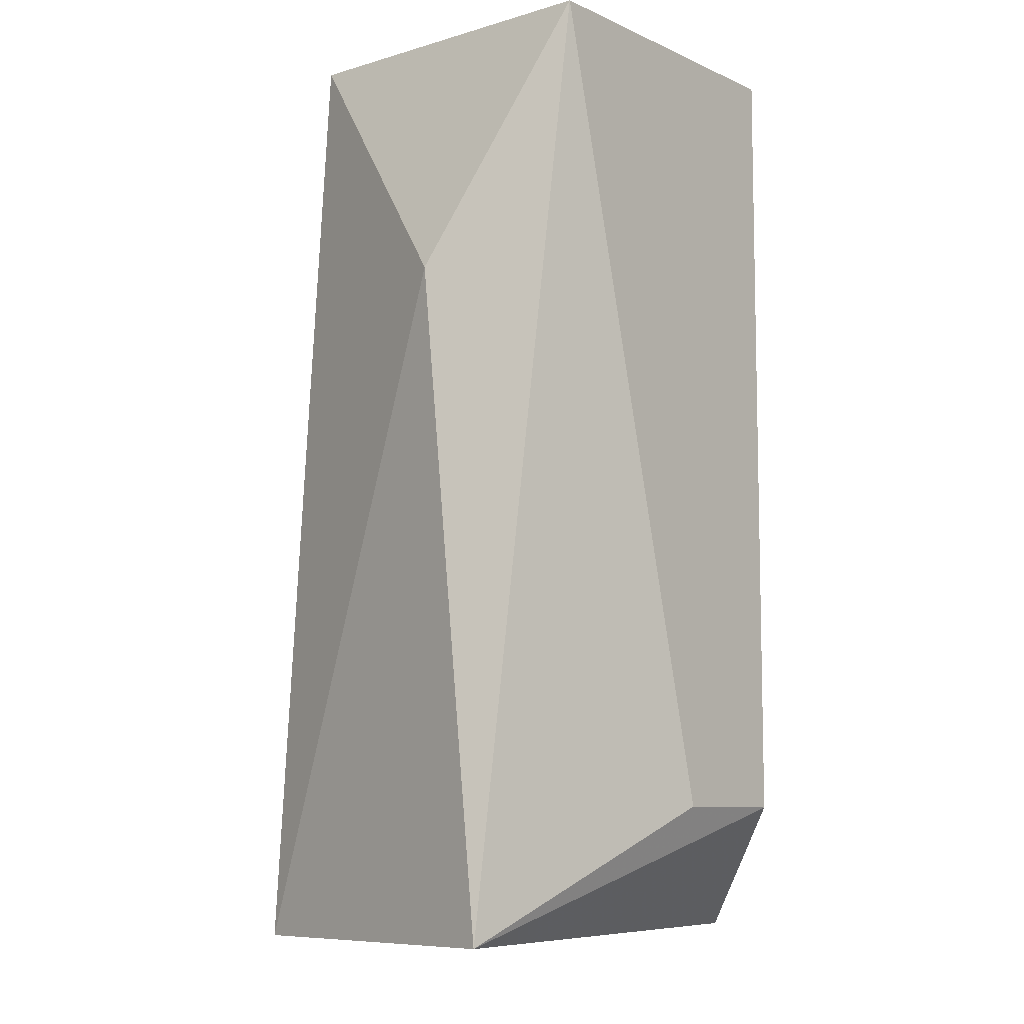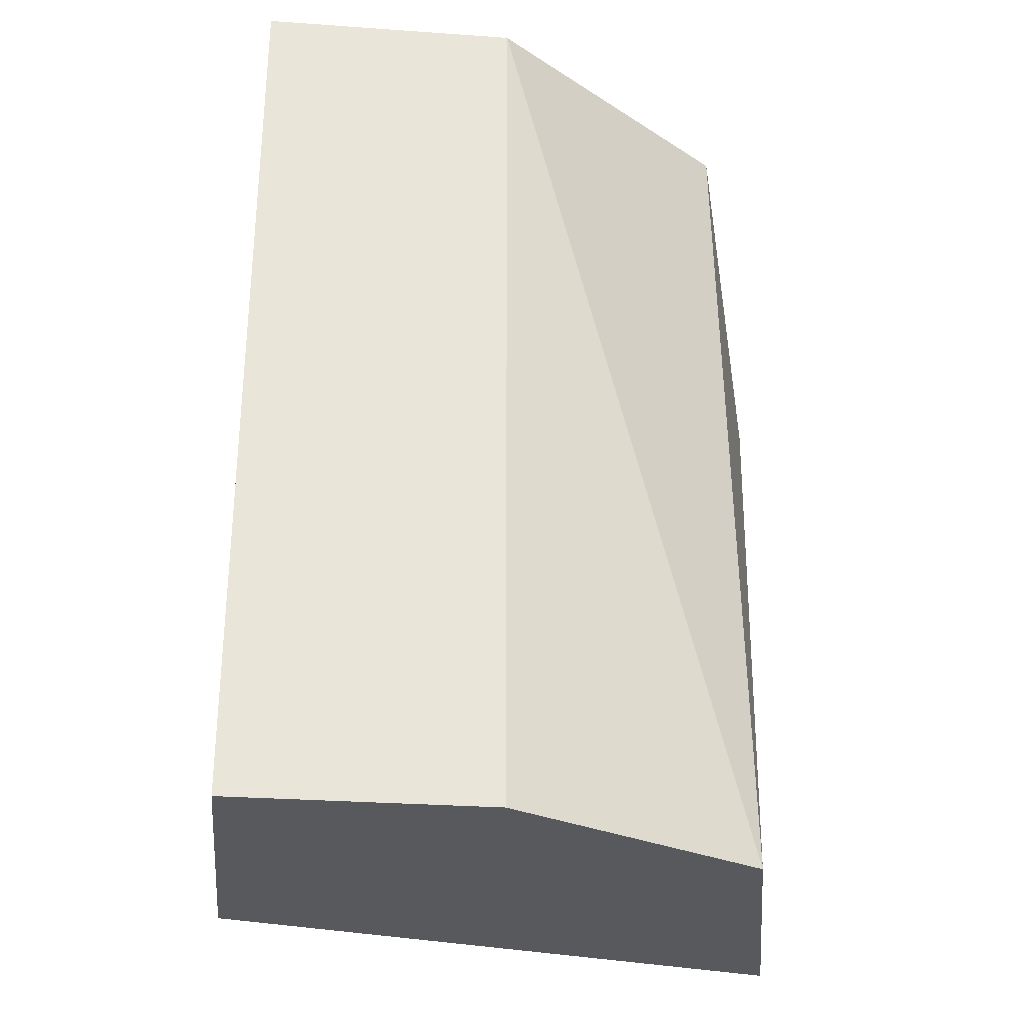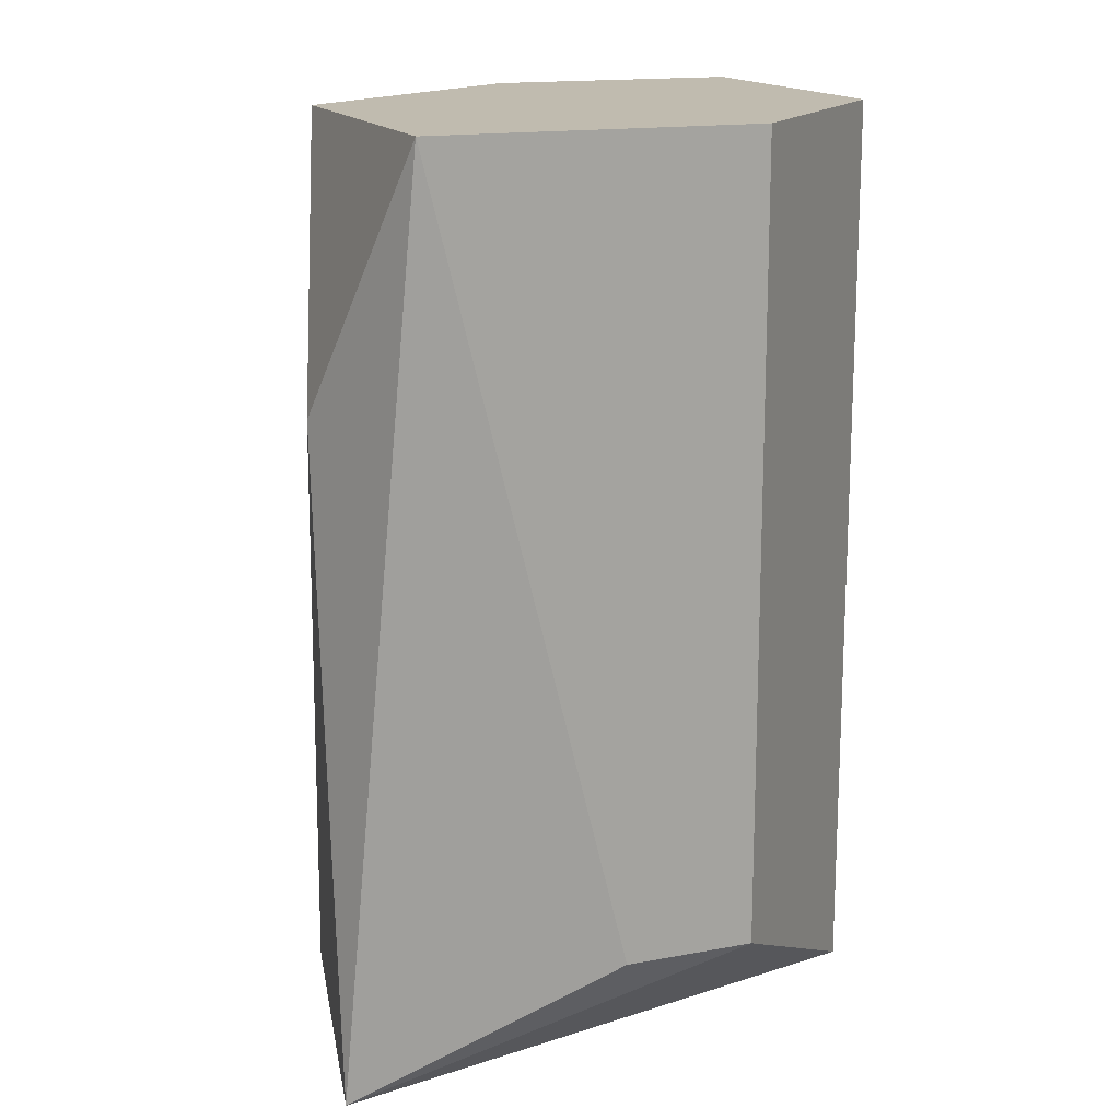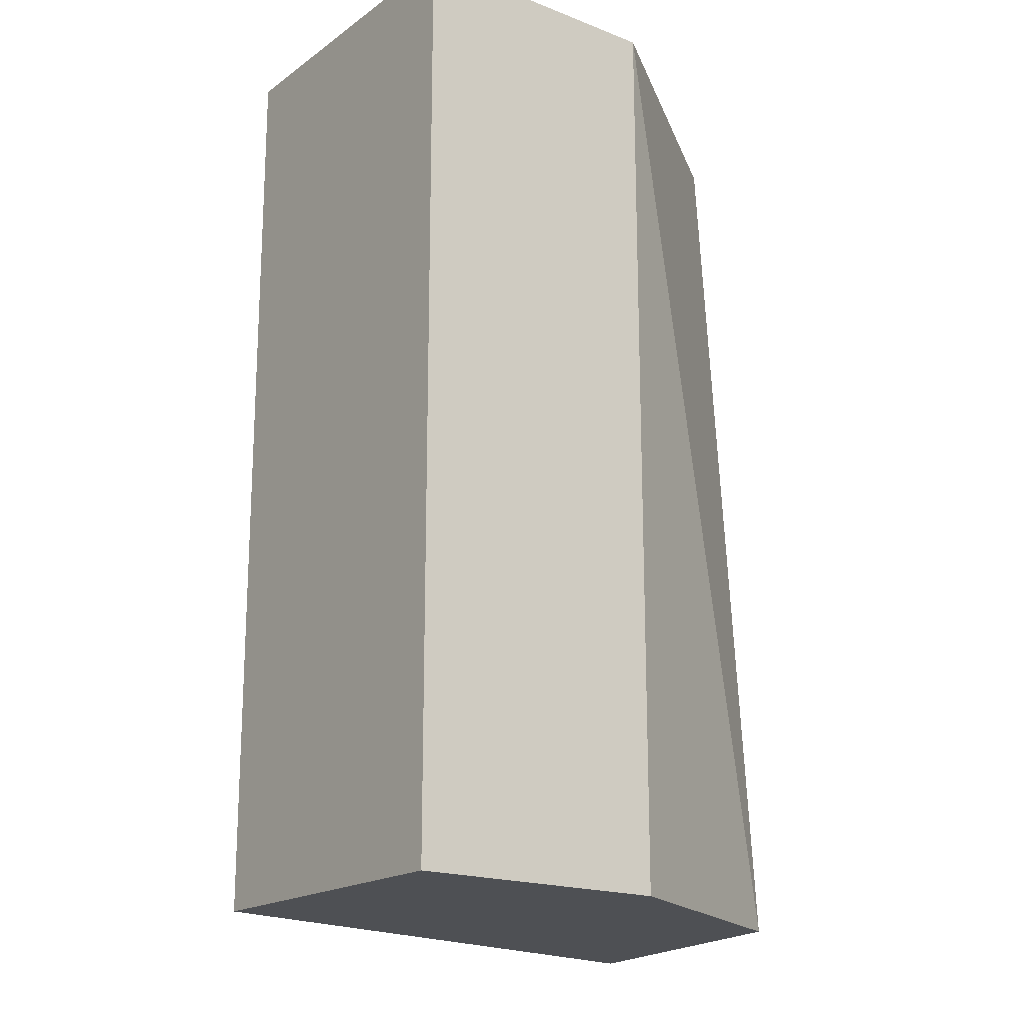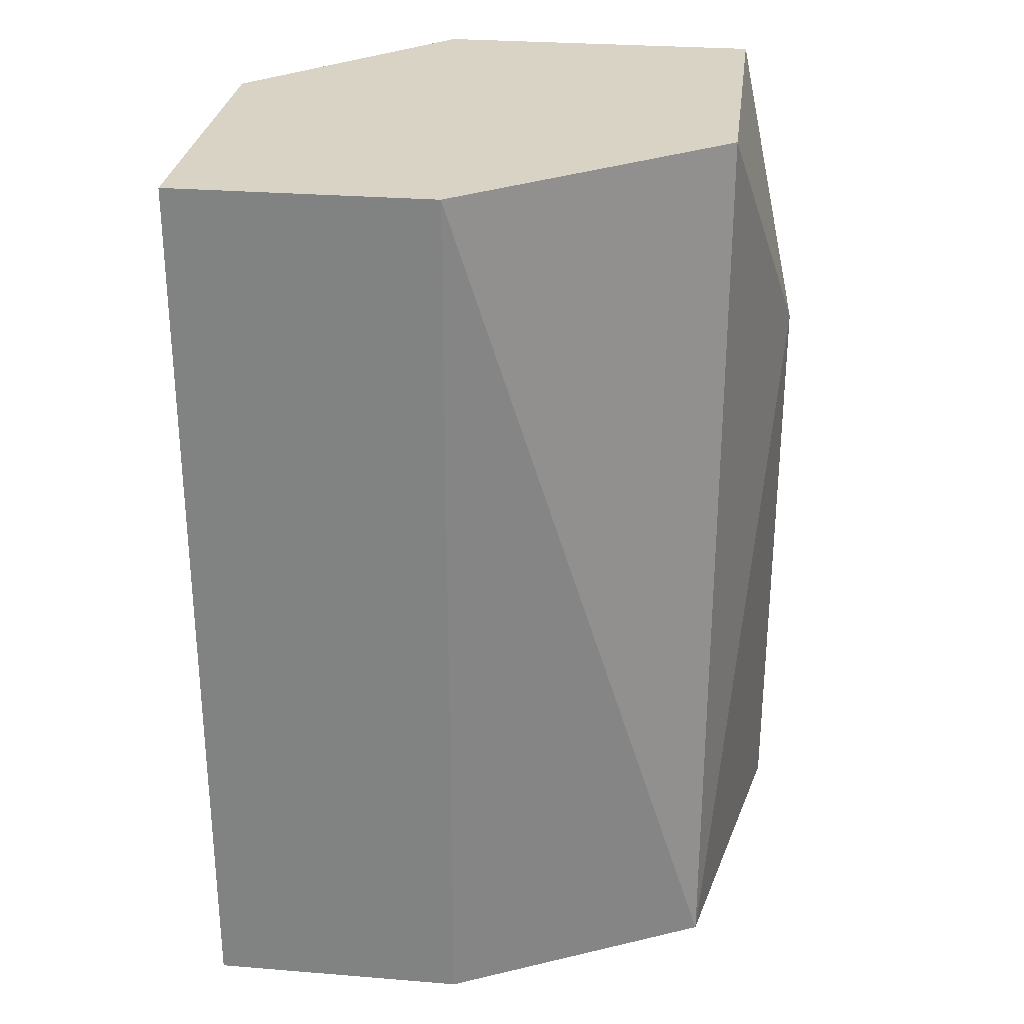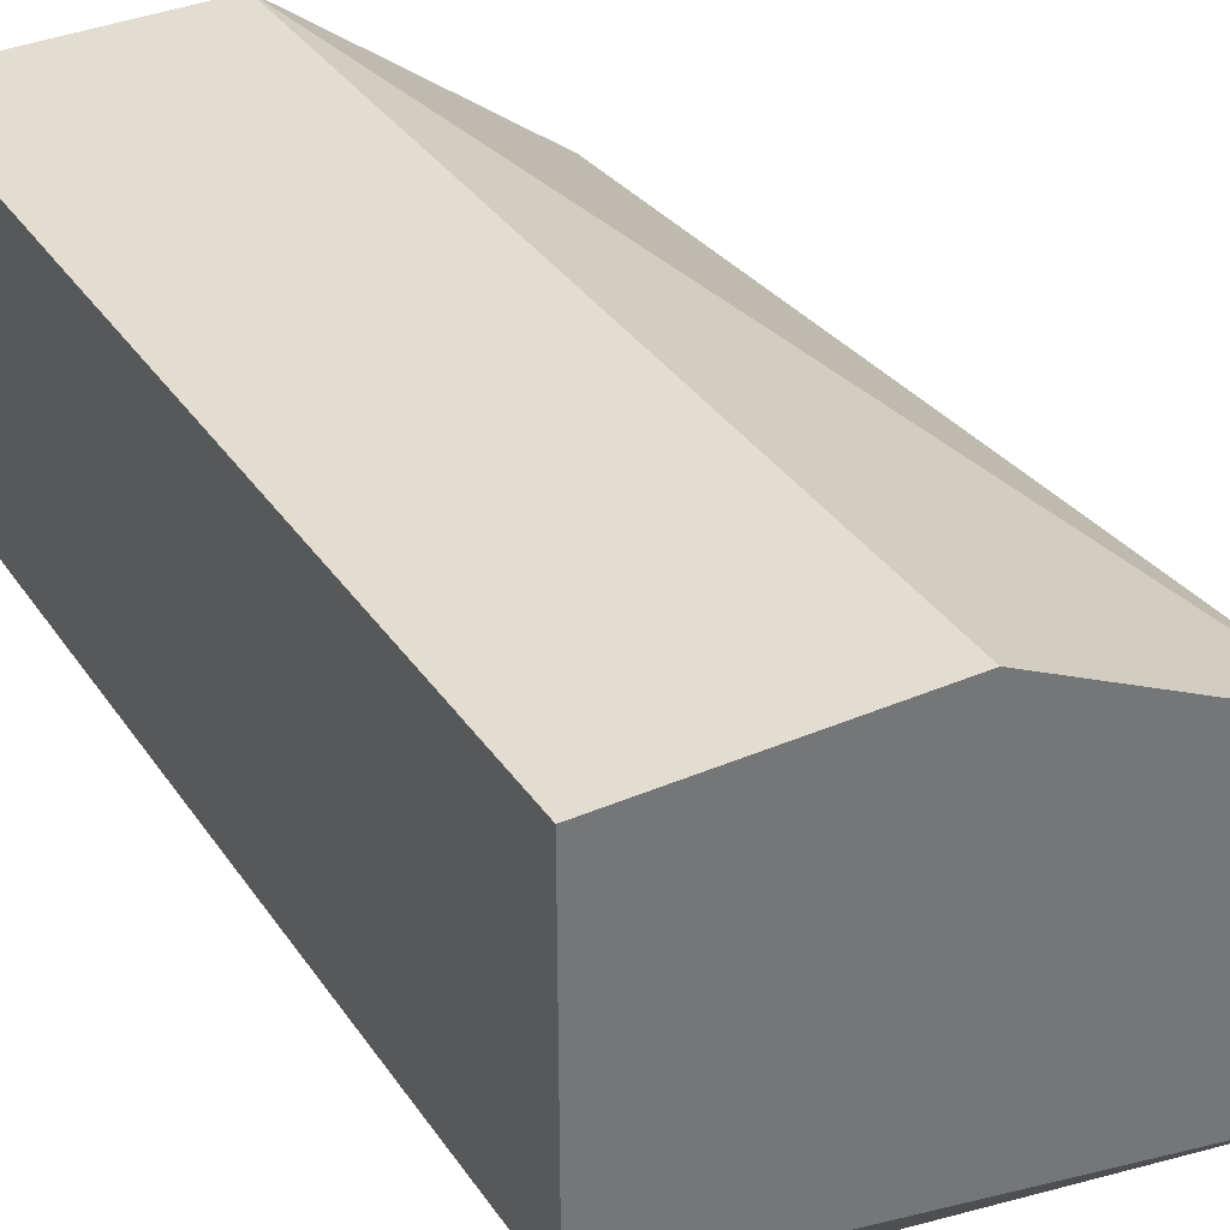
<metadata>
{"format":"obj","ext":"obj","renderer":"f3d","projection":"perspective","resolution":1024,"background":"white","views":[{"elev":-8.6,"azim":129.4,"up":"+Y"},{"elev":-30.0,"azim":-5.9,"up":"+Y"},{"elev":16.0,"azim":158.9,"up":"+Y"},{"elev":-18.5,"azim":-36.8,"up":"+Y"},{"elev":28.3,"azim":7.0,"up":"+Y"},{"elev":35.4,"azim":-29.7,"up":"+Z"}]}
</metadata>
<code>
v -0.00876 0.006727 -0.03933
v -0.006714 0.01082 -0.03831
v -0.006714 0.005703 -0.03882
v -0.007226 0.01286 -0.03678
v -0.007226 0.01286 -0.03933
v -0.007226 0.005703 -0.03626
v -0.01132 0.01286 -0.03524
v -0.01132 0.01286 -0.0378
v -0.01132 0.005703 -0.03524
v -0.01132 0.005703 -0.0378
v -0.009782 0.01286 -0.03933
v -0.009782 0.006727 -0.03933
v -0.00927 0.01286 -0.03524
v -0.00927 0.005703 -0.03524
f 11 1 12
f 10 9 8
f 9 10 6
f 8 13 5
f 6 10 3
f 2 6 3
f 1 5 3
f 5 2 3
f 8 9 7
f 13 8 7
f 9 13 7
f 10 8 11
f 8 5 11
f 5 1 11
f 13 6 4
f 6 2 4
f 2 5 4
f 5 13 4
f 13 9 14
f 9 6 14
f 6 13 14
f 3 10 12
f 1 3 12
f 10 11 12

</code>
